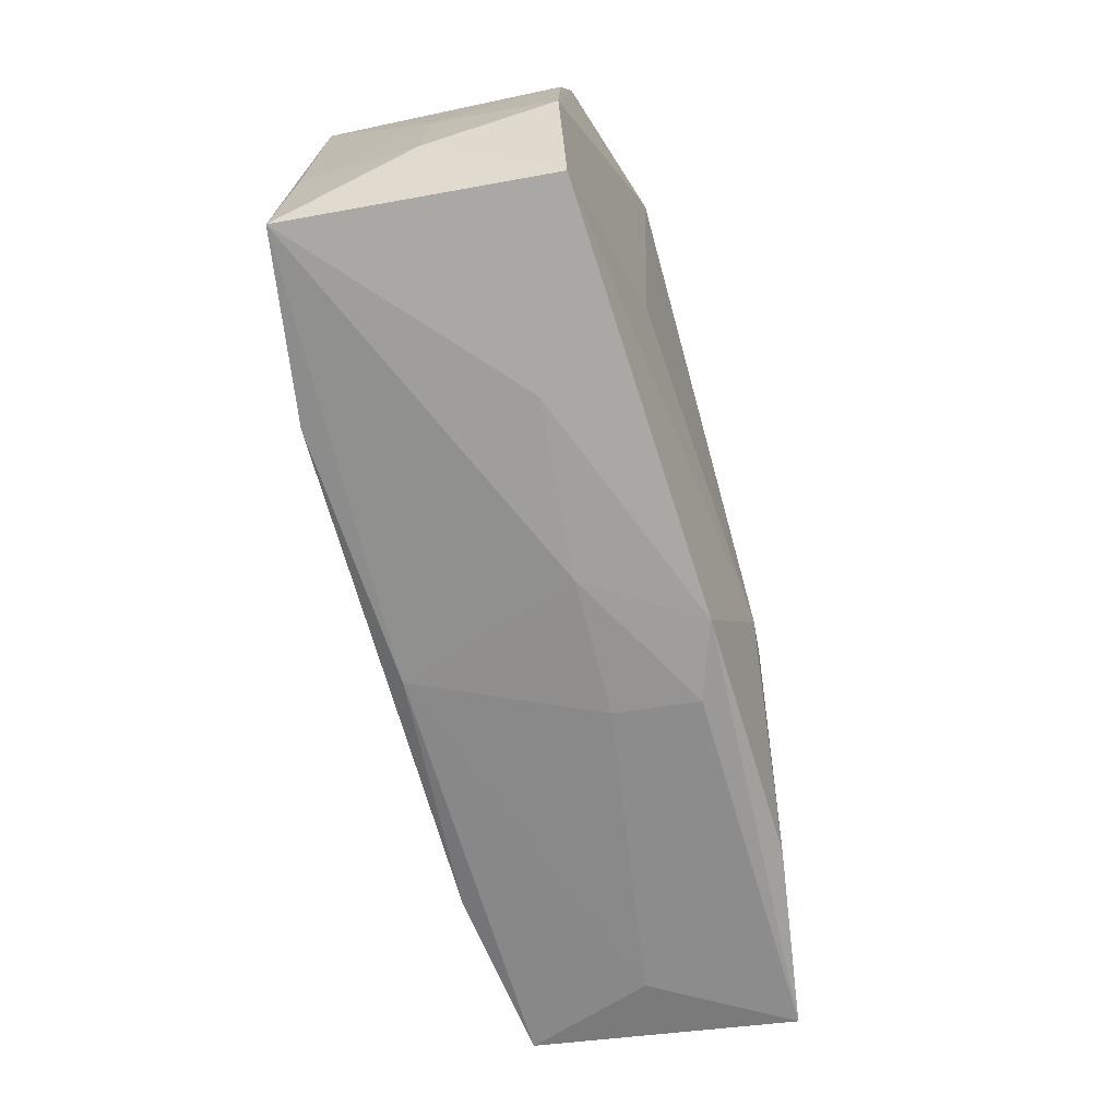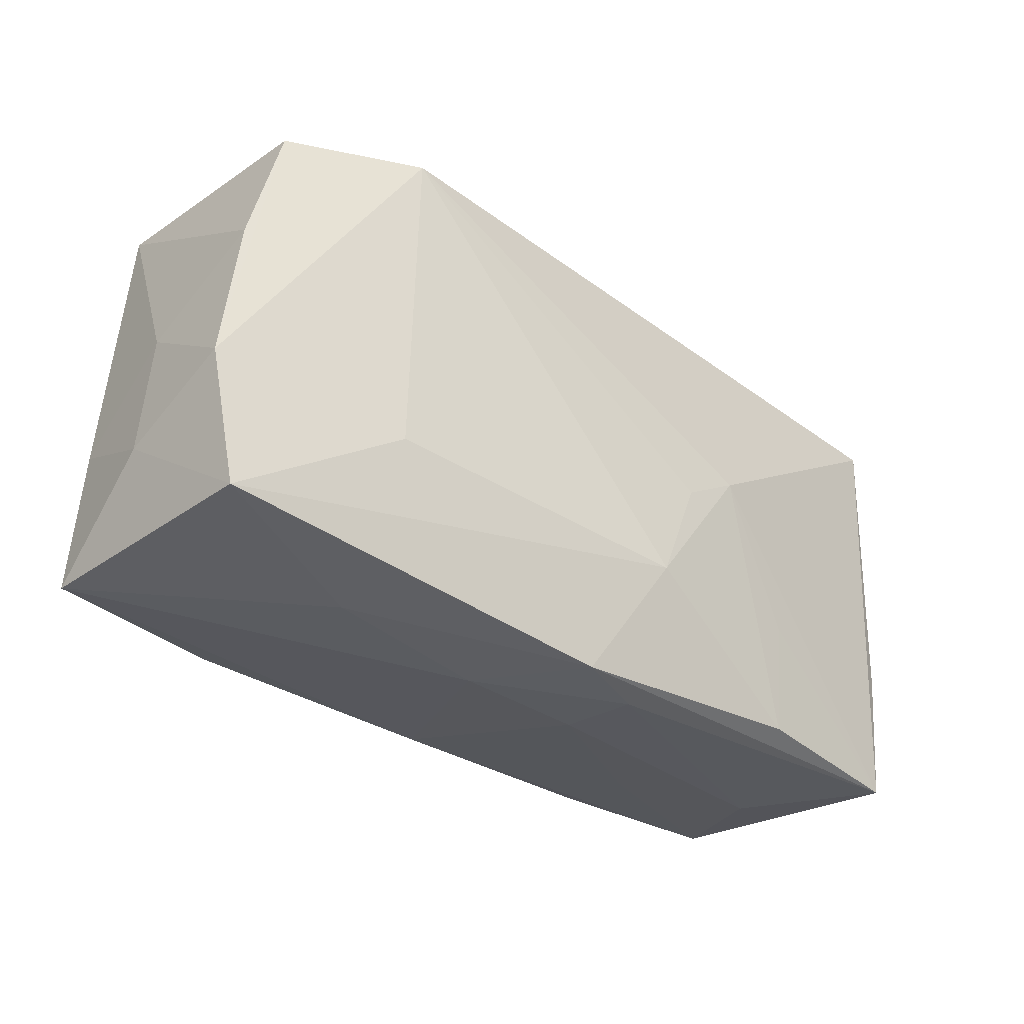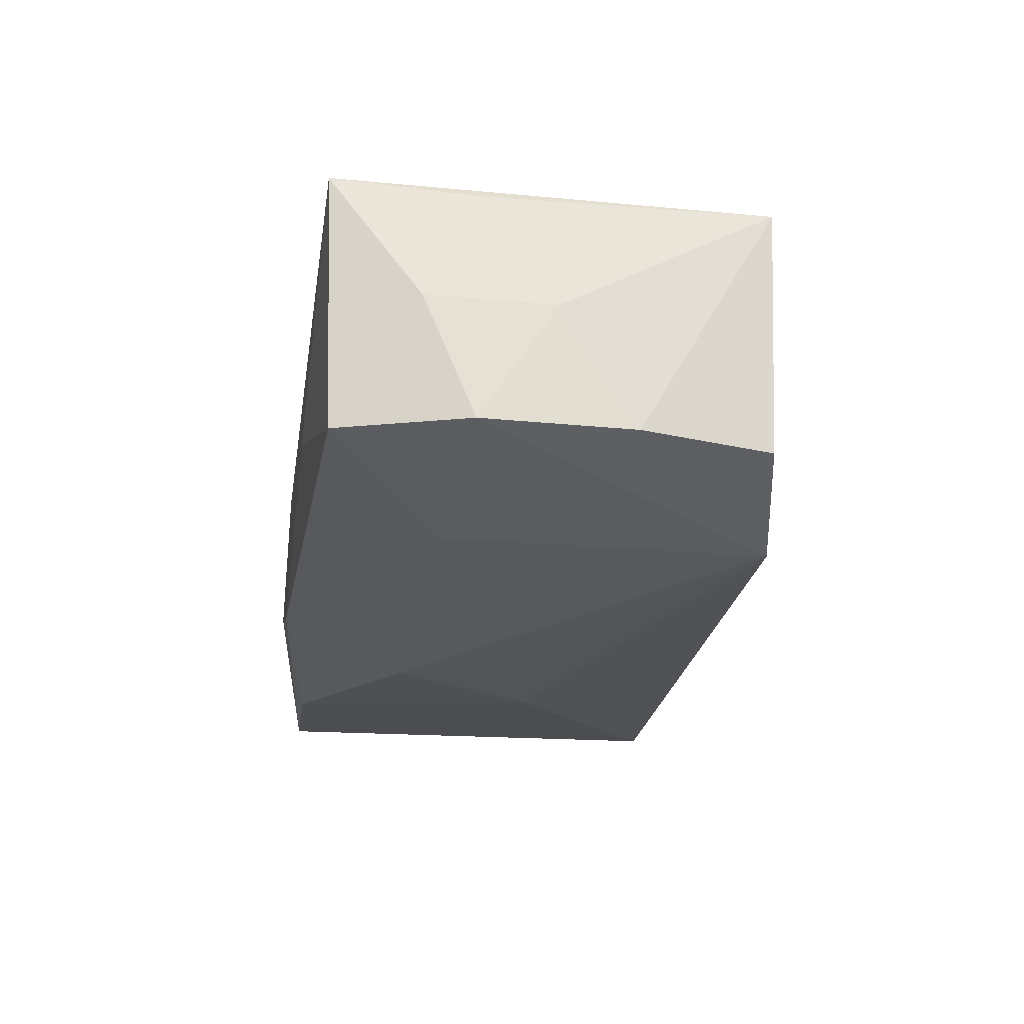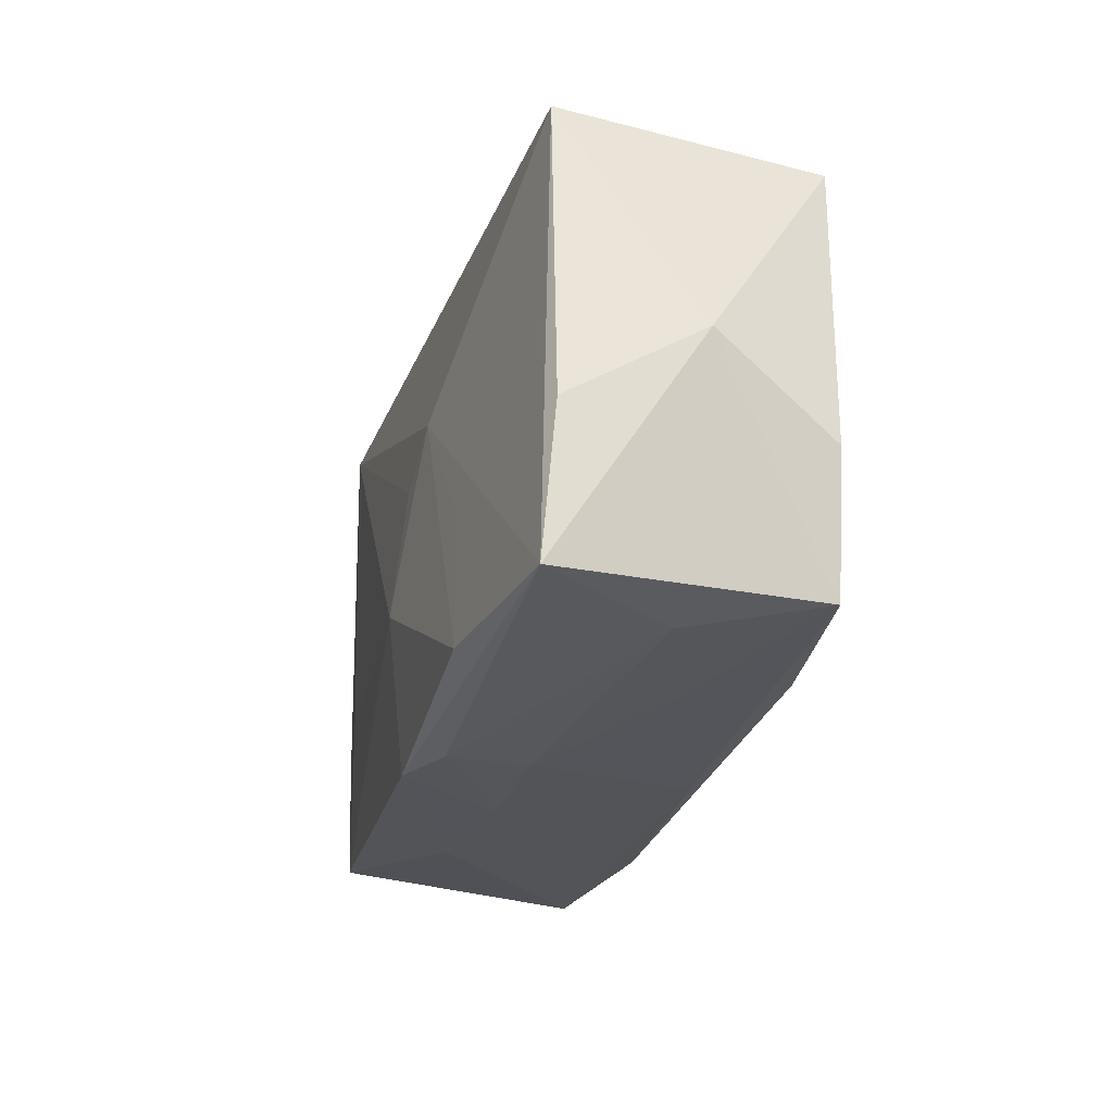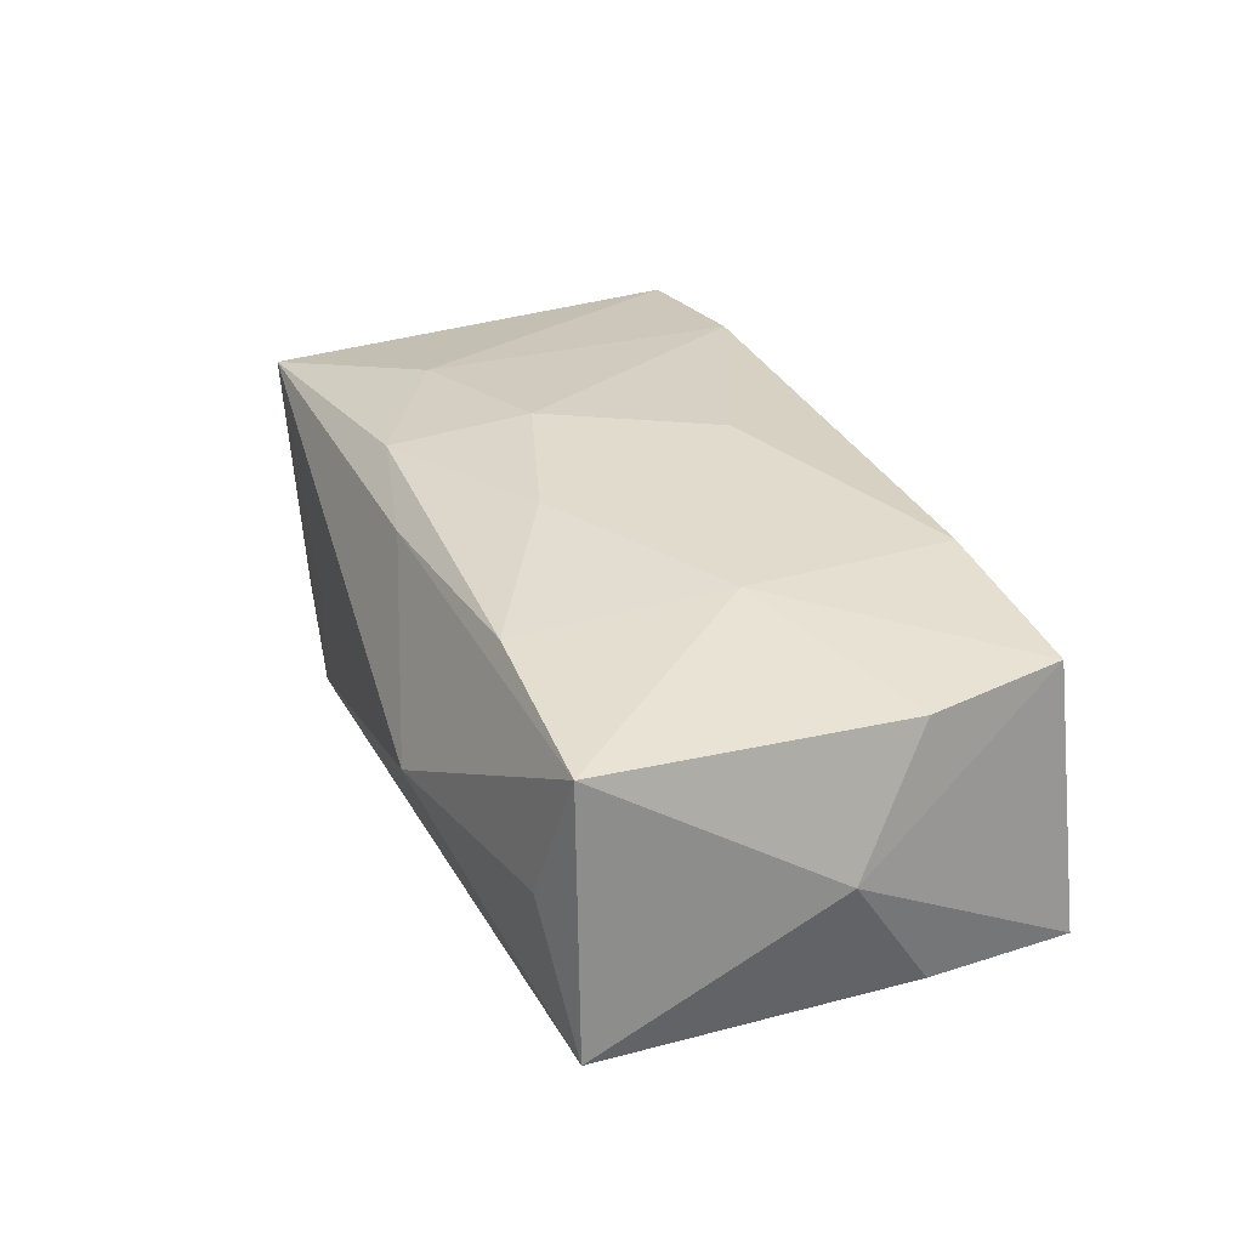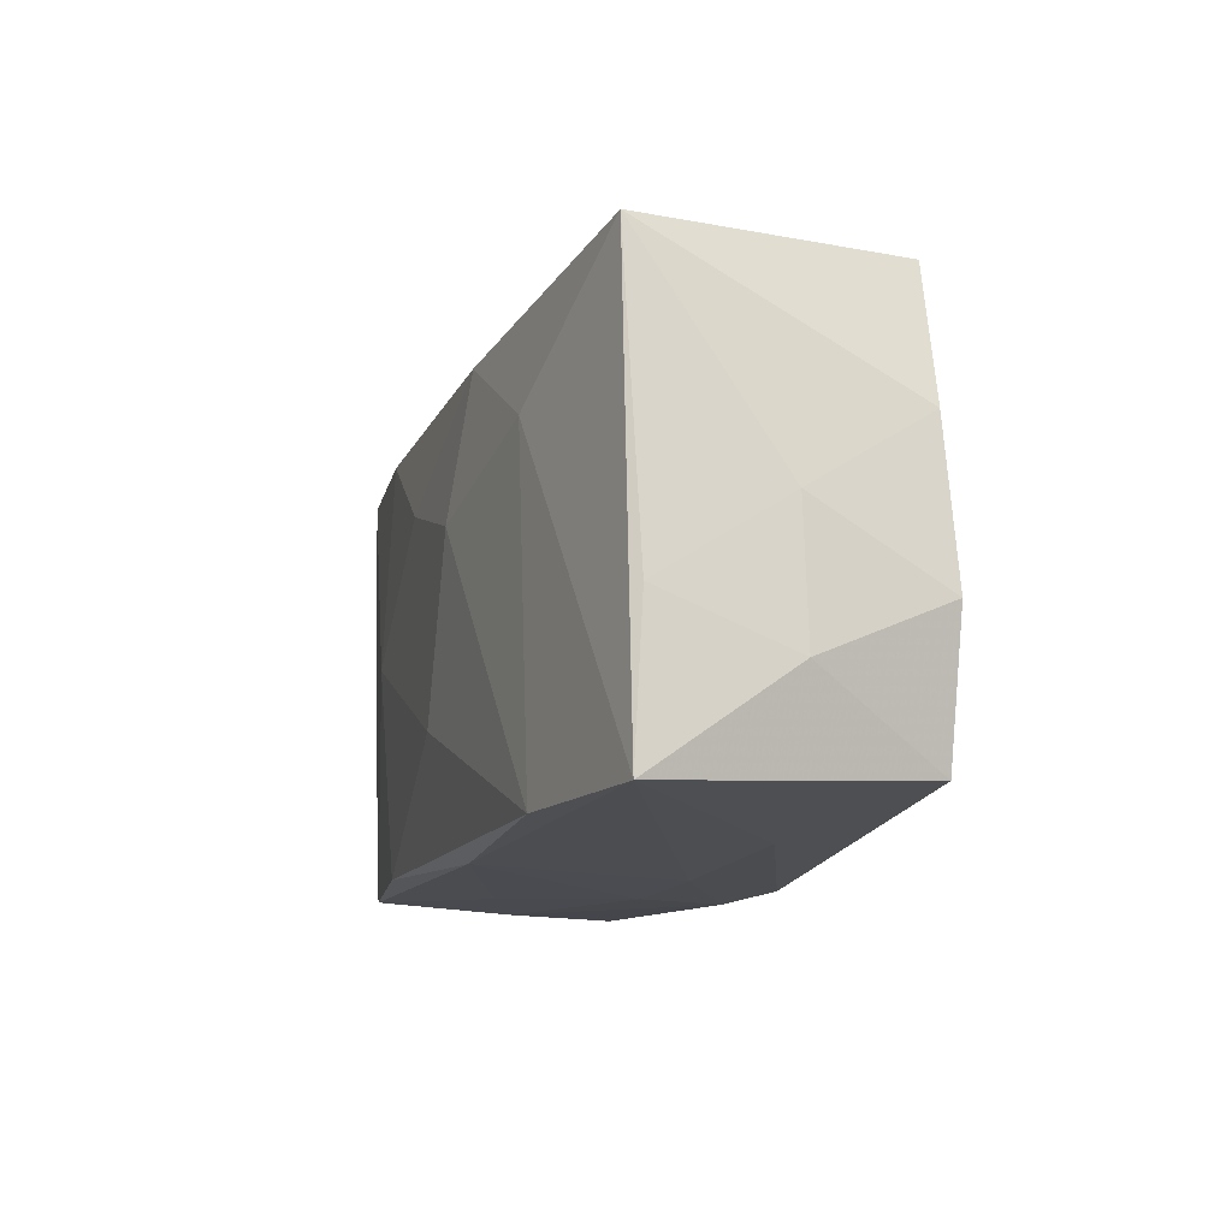
<metadata>
{"format":"obj","ext":"obj","renderer":"f3d","projection":"perspective","resolution":1024,"background":"white","views":[{"elev":-64.5,"azim":108.2,"up":"+Y"},{"elev":-30.2,"azim":142.7,"up":"+Y"},{"elev":-28.2,"azim":87.0,"up":"+Z"},{"elev":-29.6,"azim":-102.0,"up":"+Y"},{"elev":33.3,"azim":-108.7,"up":"+Z"},{"elev":-9.8,"azim":75.5,"up":"+Y"}]}
</metadata>
<code>
v 0.008632 0.004719 0.01455
v 0.03729 0.002109 -0.002035
v -0.03159 0.01707 0.002188
v 0.002422 -0.01853 0.01146
v 0.03813 -0.01598 0.008731
v 0.0325 0.01884 -0.0119
v 0.0001564 0.01762 0.0113
v -0.03199 -0.01961 0.01257
v 0.01002 0.01593 0.01296
v 0.03828 -0.00841 -0.002105
v -0.01938 0.01541 0.01367
v -0.03834 -0.00261 0.002583
v -0.02025 -0.0196 -0.01169
v -0.01468 0.002237 -0.0133
v 0.02251 0.009428 0.01231
v 0.02066 0.0201 -0.01473
v -0.009325 -0.0007308 -0.01387
v 0.03731 -0.00419 -0.01231
v -0.00442 0.008111 0.01455
v 0.002016 -0.00905 0.01449
v -0.003898 -0.02054 -0.00297
v 0.01859 0.02031 -0.005355
v -0.01479 0.0216 0.001165
v -0.01969 -0.001508 0.01455
v -0.03454 0.01512 0.01287
v 0.03547 0.008204 -0.01189
v -0.03717 0.01571 -0.008371
v 0.03503 -0.01518 -0.01221
v 0.001074 -0.02008 -0.01219
v 0.02334 -0.01673 0.01176
v 0.02099 -0.006798 -0.01391
v 0.03504 0.01957 0.00869
v -0.03539 -0.02081 -0.008656
v -0.01679 -0.01997 0.005576
v -0.005461 -0.009781 -0.01447
v -0.03713 -0.008926 -0.007916
v 0.03748 -0.004093 0.007926
v -0.02109 -0.009683 -0.01176
v -0.03474 -0.008674 0.01246
v -0.01761 -0.01857 0.01374
v -0.02833 -0.02068 0.001956
v -0.004867 -0.02081 -0.009707
v 0.007132 -0.01981 -0.003636
v 0.02086 -0.01813 -0.005501
f 12 25 27
f 39 25 12
f 39 24 25
f 16 27 23
f 3 25 23
f 23 27 3
f 3 27 25
f 12 27 36
f 36 33 12
f 27 33 36
f 25 24 11
f 40 24 8
f 24 39 8
f 12 33 8
f 8 39 12
f 27 16 14
f 14 33 27
f 14 38 33
f 22 16 23
f 33 38 13
f 13 14 35
f 38 14 13
f 40 8 4
f 32 22 23
f 6 16 32
f 16 22 32
f 35 16 31
f 31 28 35
f 18 16 6
f 18 31 16
f 28 31 18
f 1 9 19
f 9 11 19
f 19 24 1
f 19 11 24
f 41 8 33
f 17 16 35
f 35 14 17
f 17 14 16
f 35 28 29
f 29 13 35
f 33 13 29
f 1 24 20
f 20 24 40
f 21 4 34
f 34 4 8
f 34 41 21
f 8 41 34
f 7 11 9
f 9 32 7
f 7 32 23
f 23 25 7
f 25 11 7
f 6 32 26
f 26 18 6
f 33 29 42
f 42 41 33
f 21 41 42
f 43 4 21
f 43 5 4
f 21 42 43
f 43 42 29
f 15 5 32
f 15 9 1
f 15 32 9
f 28 18 10
f 10 5 28
f 1 20 30
f 30 15 1
f 5 15 30
f 30 20 40
f 40 4 30
f 4 5 30
f 28 5 44
f 5 43 44
f 44 29 28
f 44 43 29
f 2 10 18
f 2 26 32
f 18 26 2
f 32 5 37
f 5 10 37
f 37 2 32
f 10 2 37

</code>
